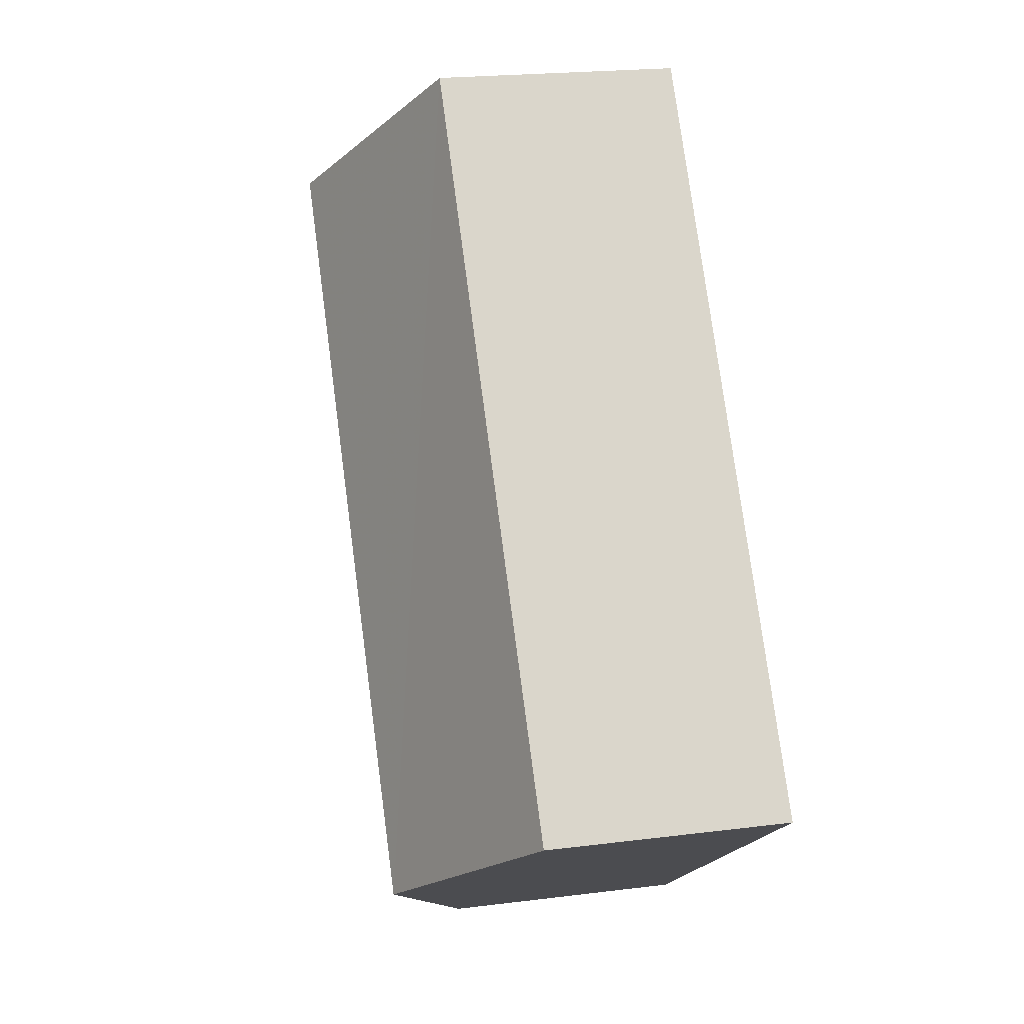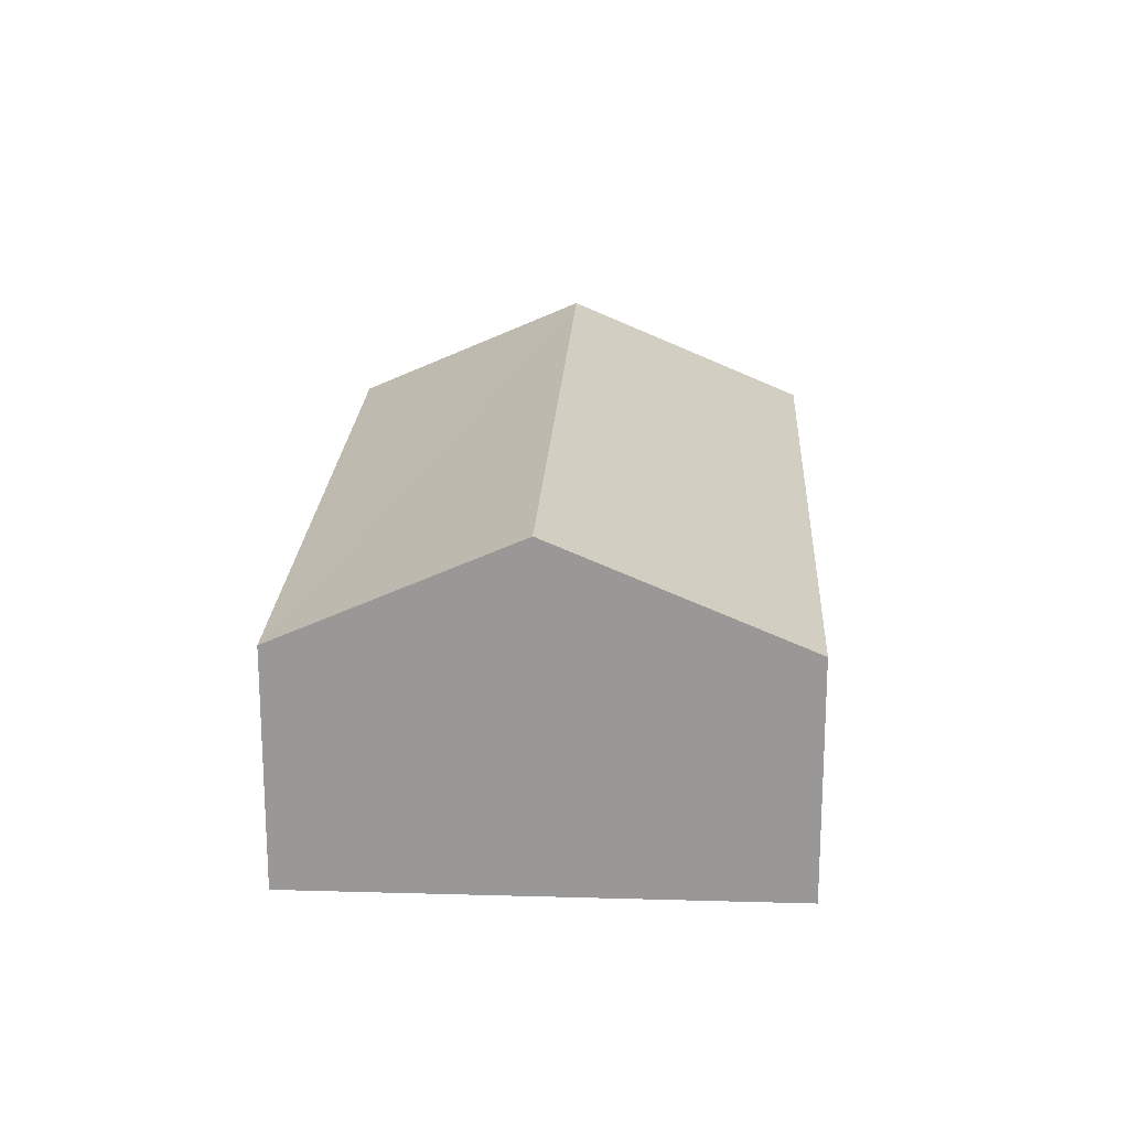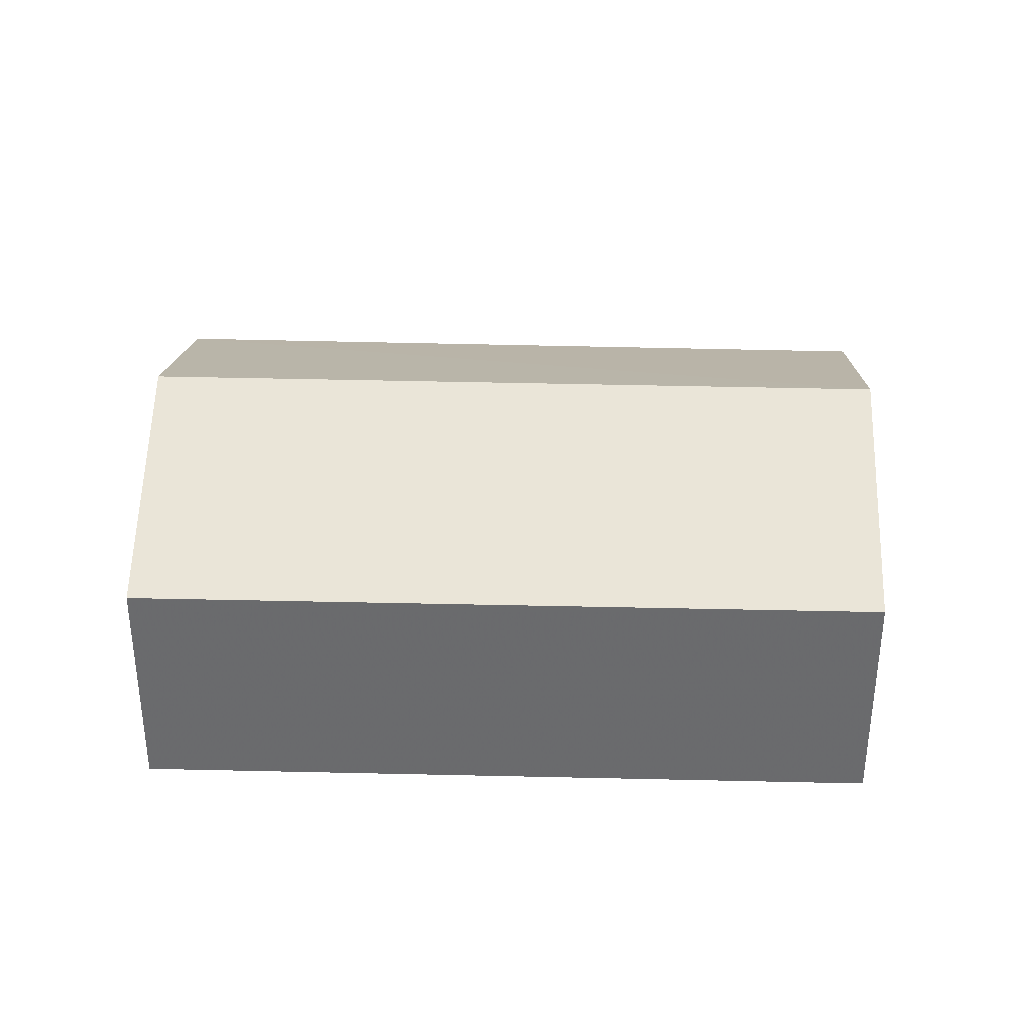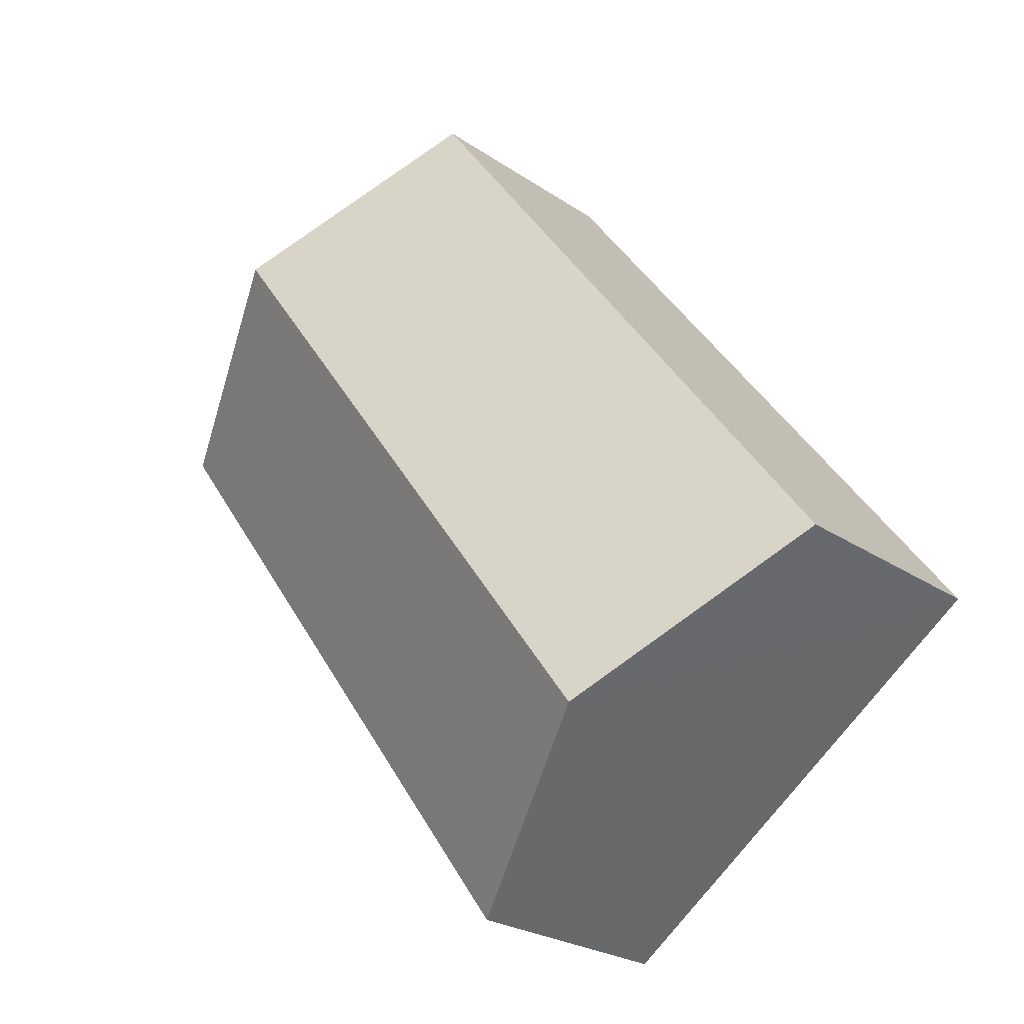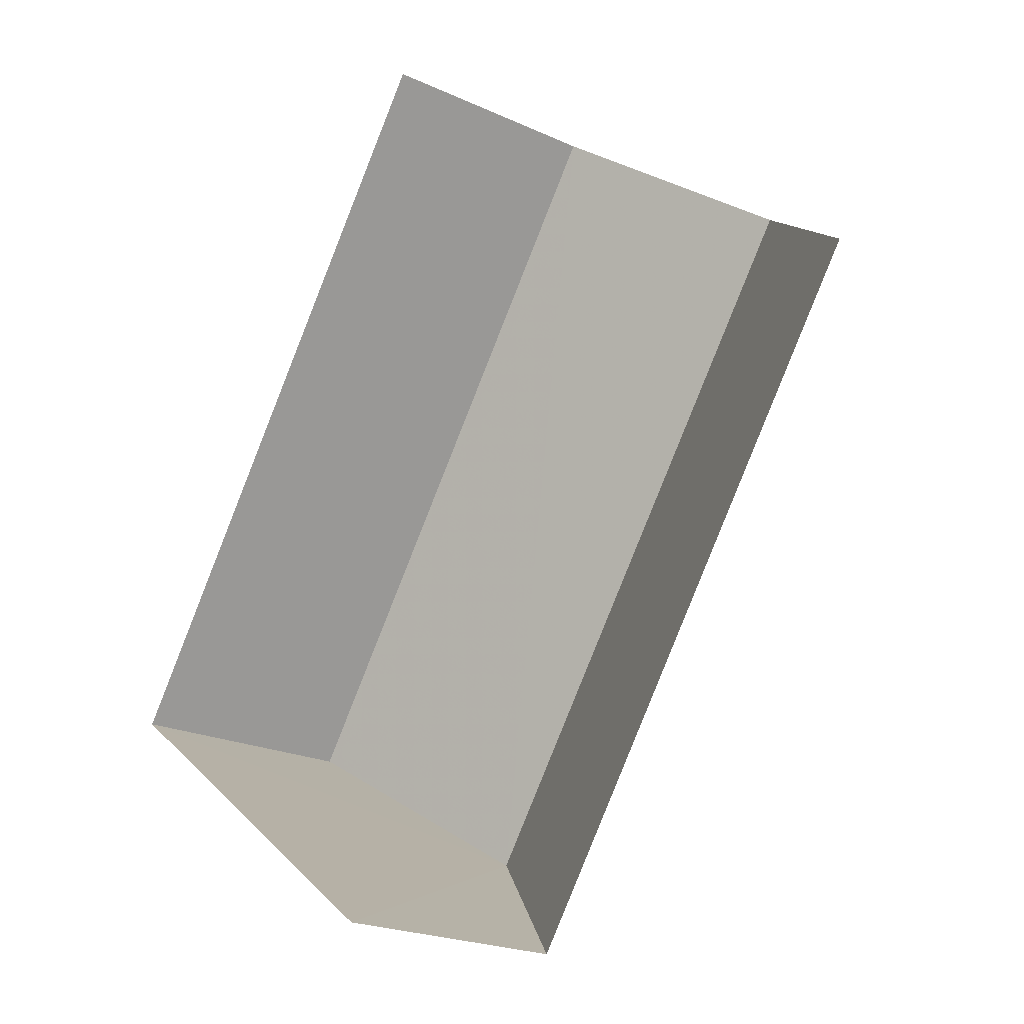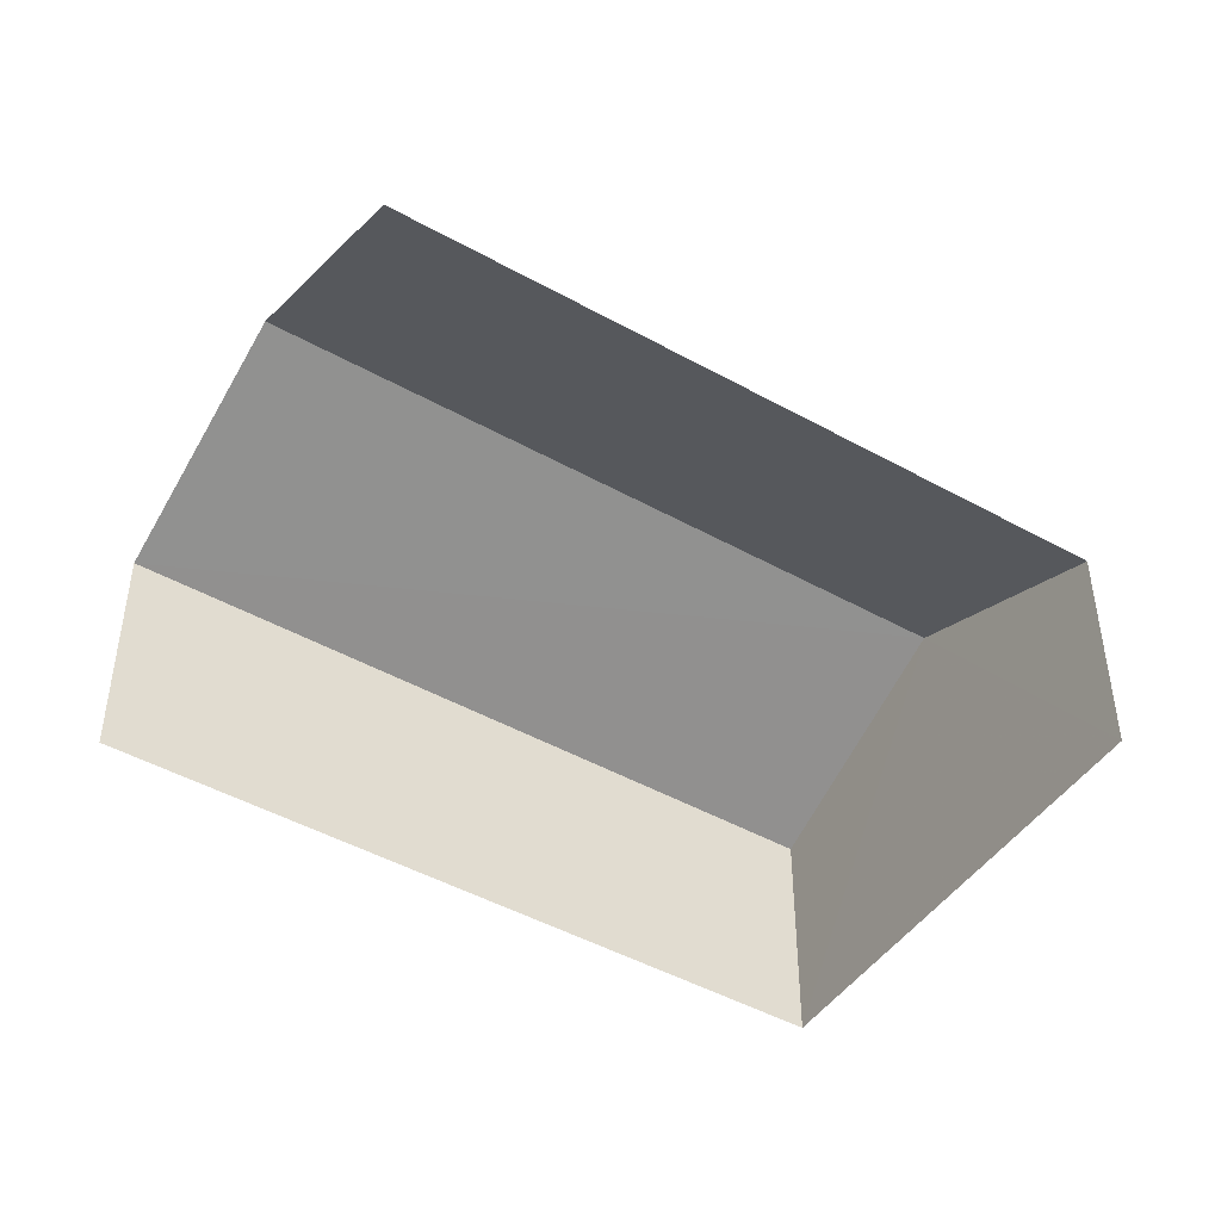
<metadata>
{"format":"obj","ext":"obj","renderer":"f3d","projection":"perspective","resolution":1024,"background":"white","views":[{"elev":21.1,"azim":77.2,"up":"+Y"},{"elev":20.9,"azim":39.1,"up":"+Z"},{"elev":36.6,"azim":128.0,"up":"+Z"},{"elev":-24.6,"azim":41.6,"up":"+Y"},{"elev":-22.3,"azim":-128.7,"up":"+Y"},{"elev":-46.4,"azim":-86.3,"up":"+Z"}]}
</metadata>
<code>
v -2.258e+05 -1.28e+05 11.41
v -2.258e+05 -1.28e+05 11.41
v -2.258e+05 -1.28e+05 11.41
v -2.258e+05 -1.28e+05 11.41
v -2.258e+05 -1.28e+05 14.34
v -2.258e+05 -1.28e+05 13.44
v -2.258e+05 -1.28e+05 14.34
v -2.258e+05 -1.28e+05 13.44
v -2.258e+05 -1.28e+05 13.44
v -2.258e+05 -1.28e+05 13.44
f 1 2 3
f 1 4 2
f 9 3 2
f 9 10 3
f 6 1 7
f 1 3 7
f 3 10 7
f 5 6 7
f 5 8 6
f 7 9 5
f 7 10 9
f 9 2 5
f 2 4 5
f 4 8 5
f 8 4 1
f 6 8 1

</code>
